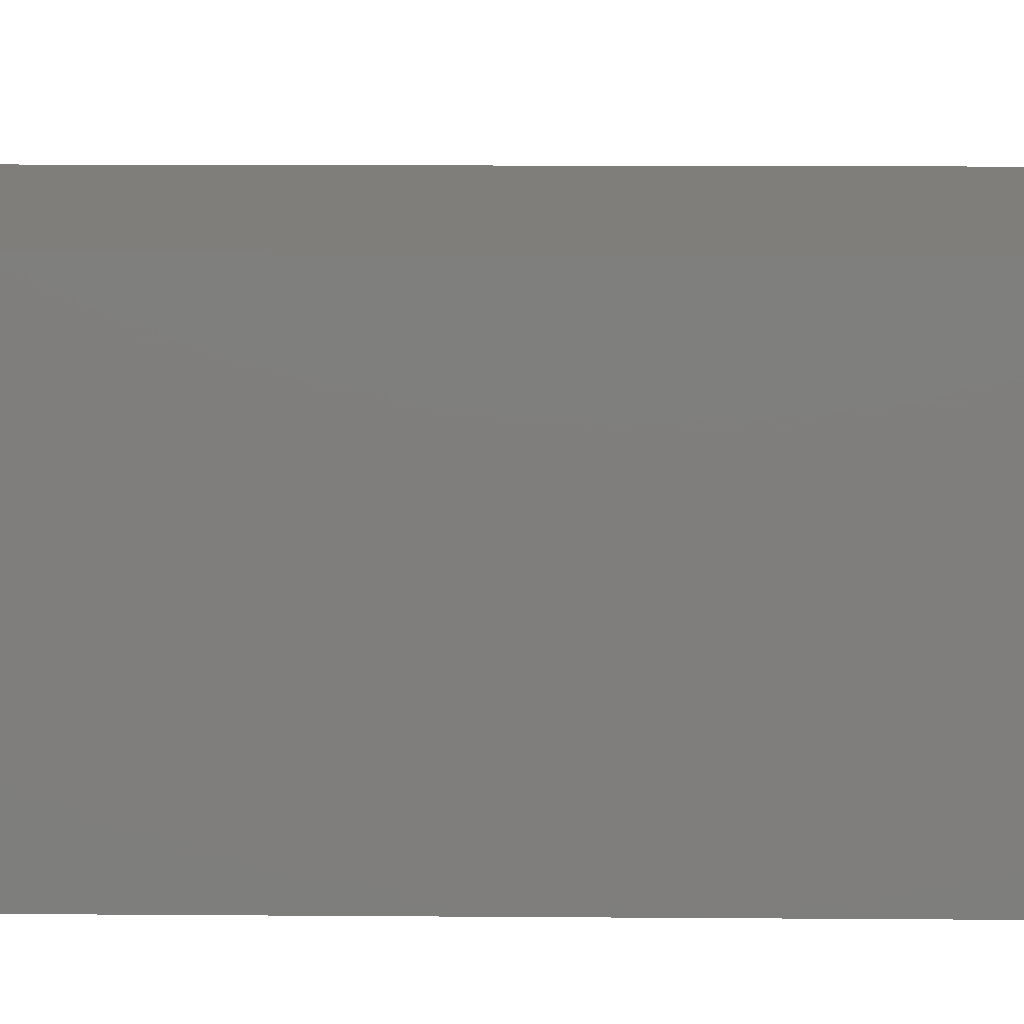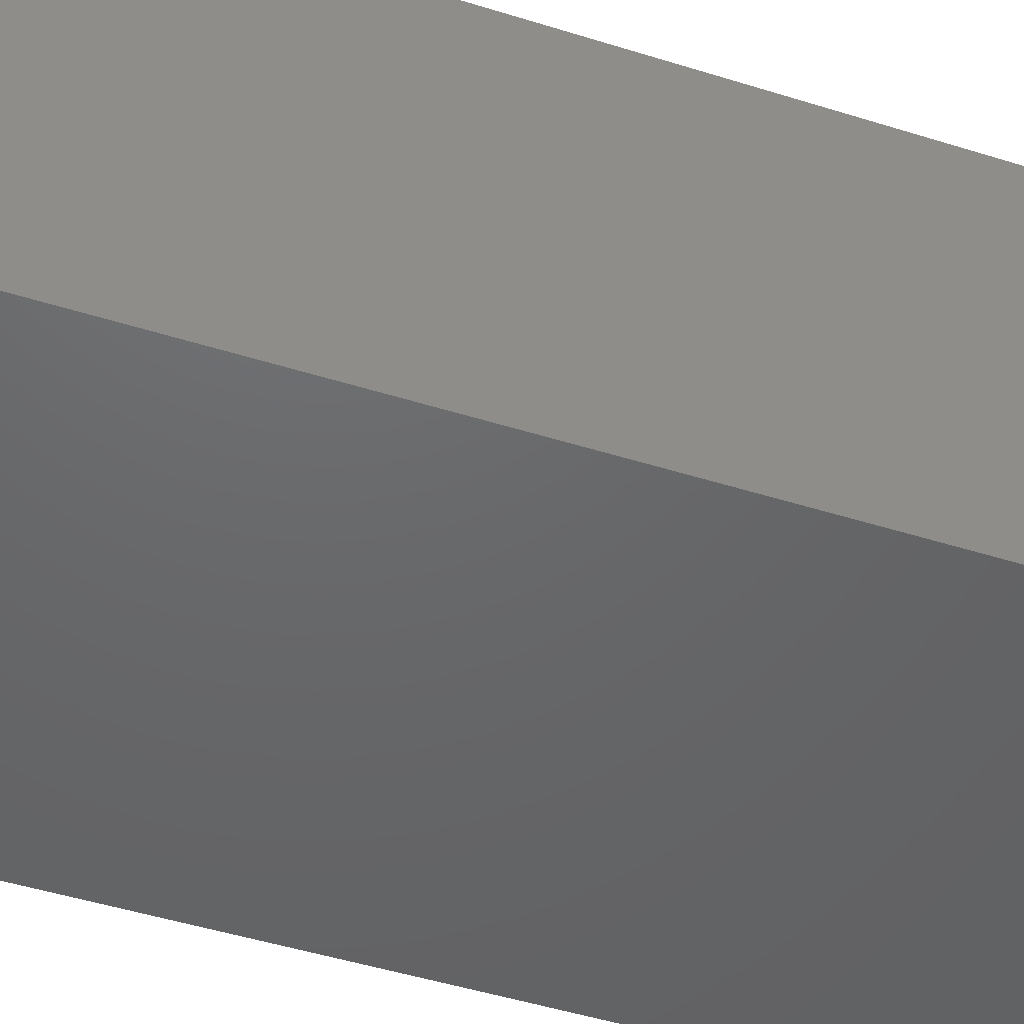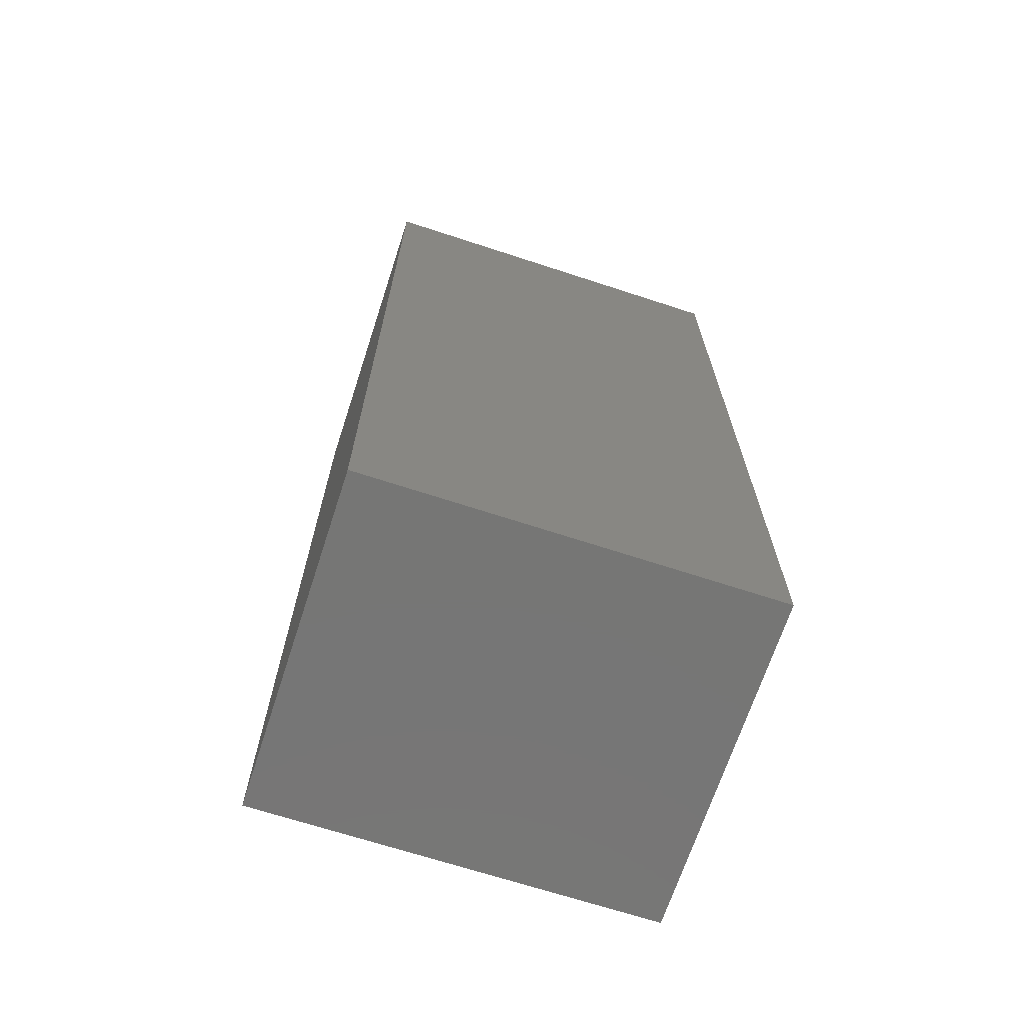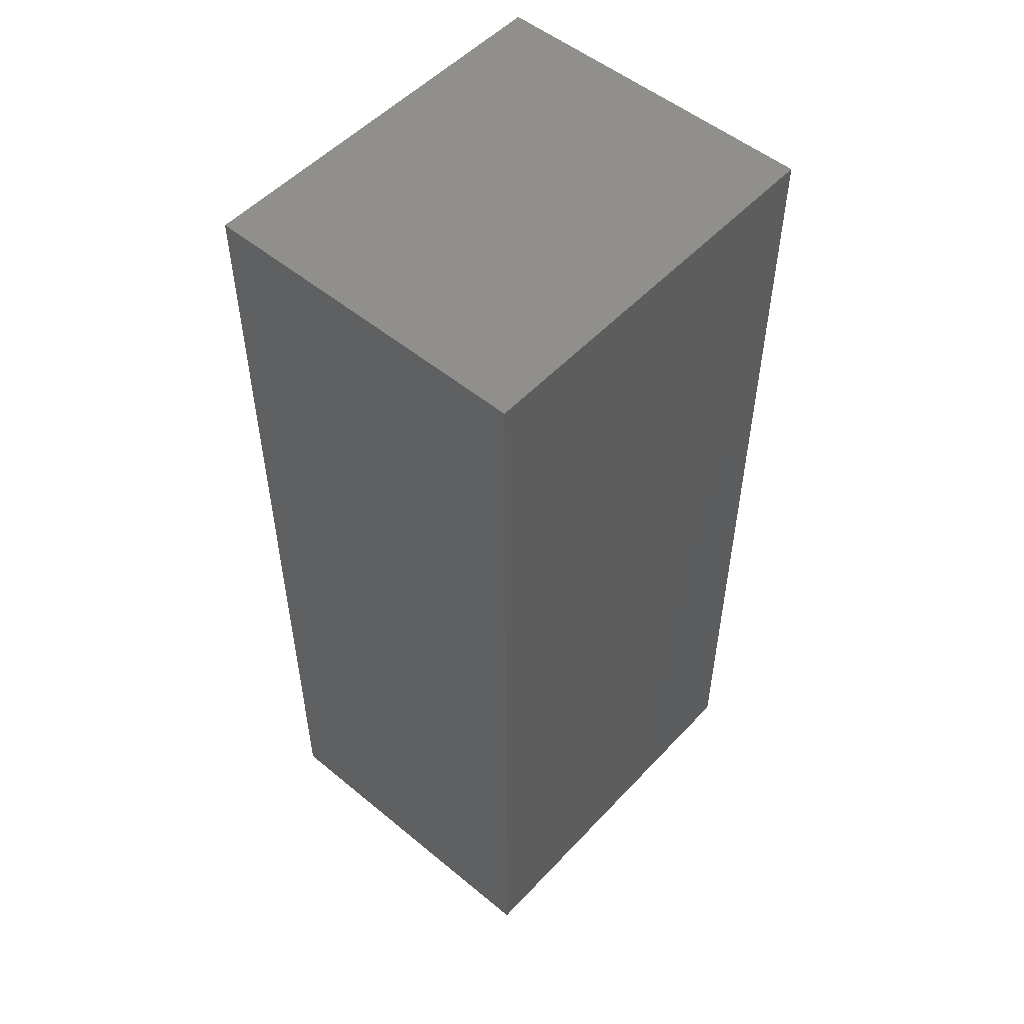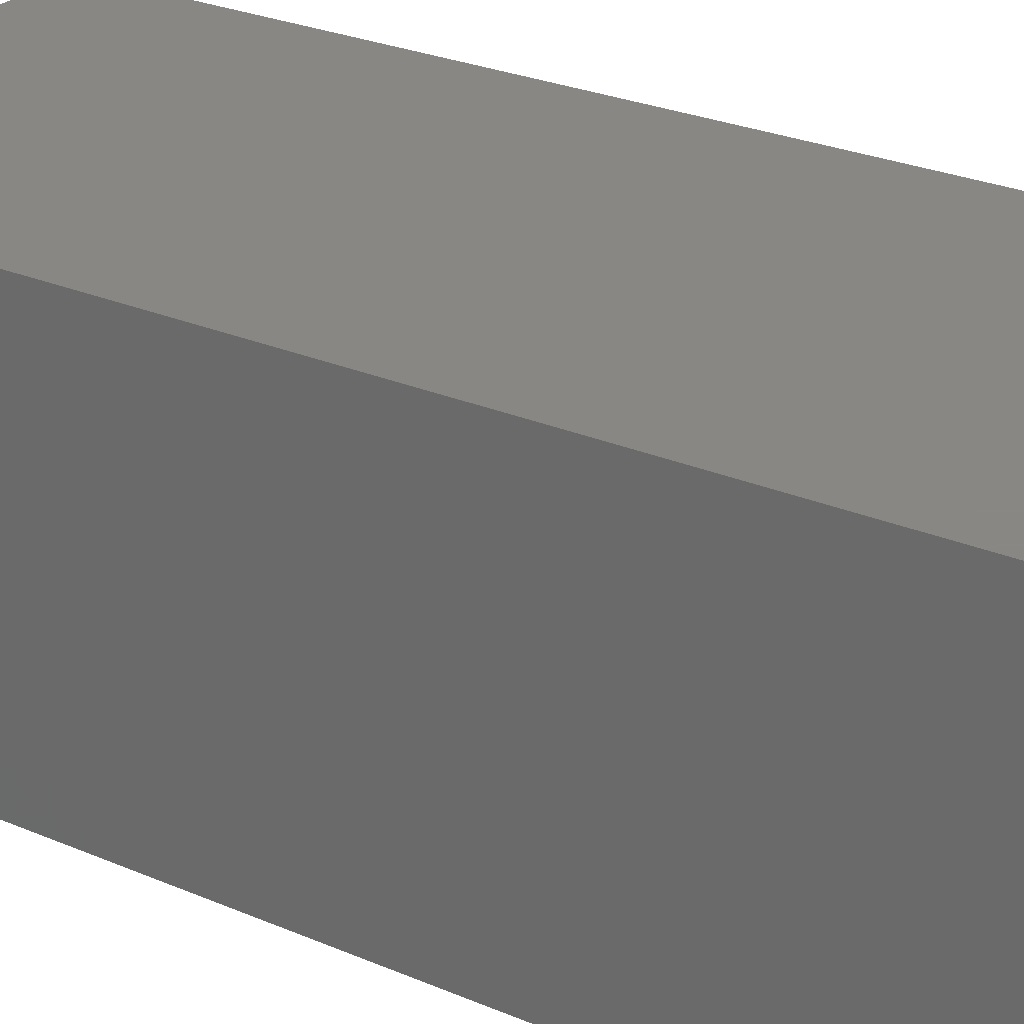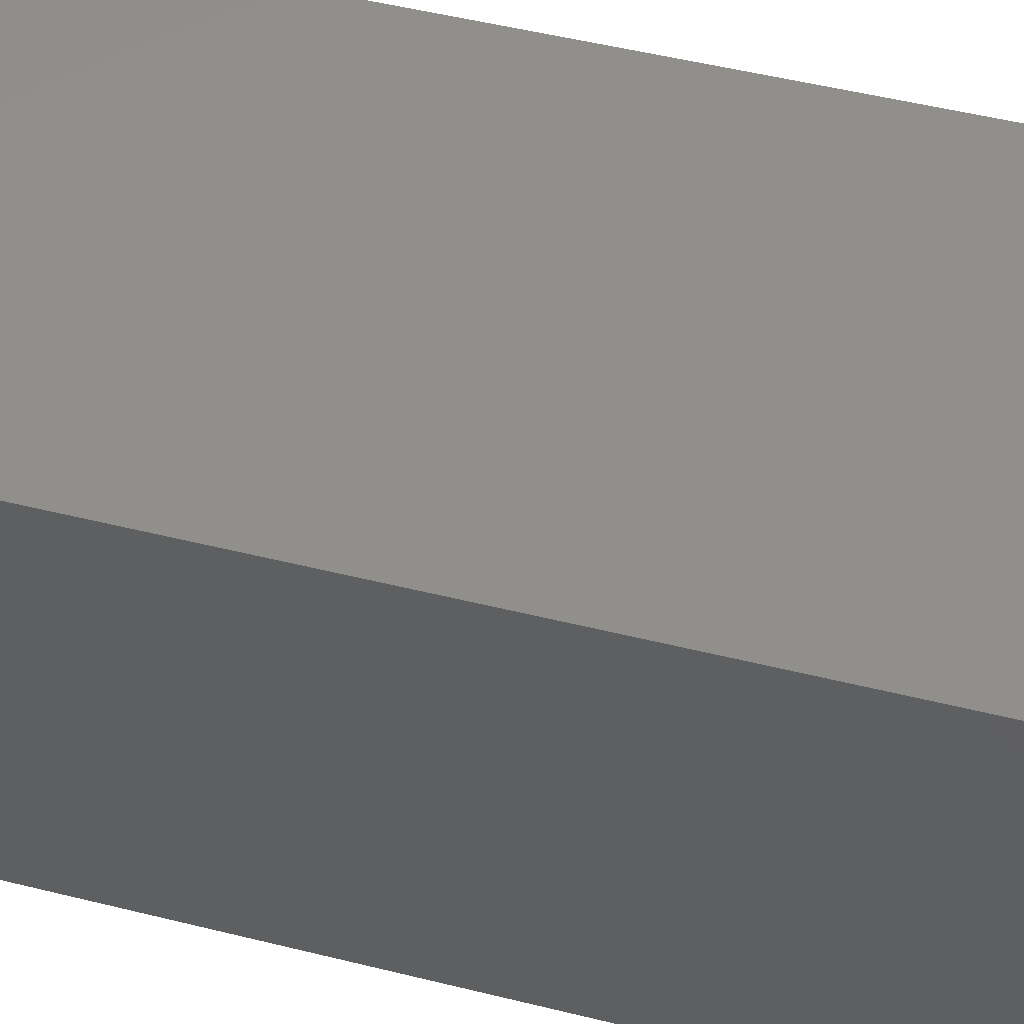
<metadata>
{"format":"stl","ext":"stl","renderer":"f3d","projection":"perspective","resolution":1024,"background":"white","views":[{"elev":11.5,"azim":-88.9,"up":"+Y"},{"elev":-47.1,"azim":70.3,"up":"+Y"},{"elev":-68.6,"azim":161.9,"up":"+Z"},{"elev":52.3,"azim":131.6,"up":"+Z"},{"elev":25.9,"azim":124.6,"up":"+Y"},{"elev":49.4,"azim":105.5,"up":"+Y"}]}
</metadata>
<code>
# stl→obj: 8 verts, 12 faces
v 30.86 -95.71 0.03
v 30.86 -87.01 -24.25
v 30.86 -87.01 0.03
v 30.86 -95.71 -24.25
v 20.57 -87.01 0.03
v 20.57 -95.71 0.03
v 20.57 -95.71 -24.25
v 20.57 -87.01 -24.25
f 1 2 3
f 2 1 4
f 5 1 3
f 1 5 6
f 7 2 4
f 2 7 8
f 7 5 8
f 5 7 6
f 2 5 3
f 5 2 8
f 7 1 6
f 1 7 4

</code>
